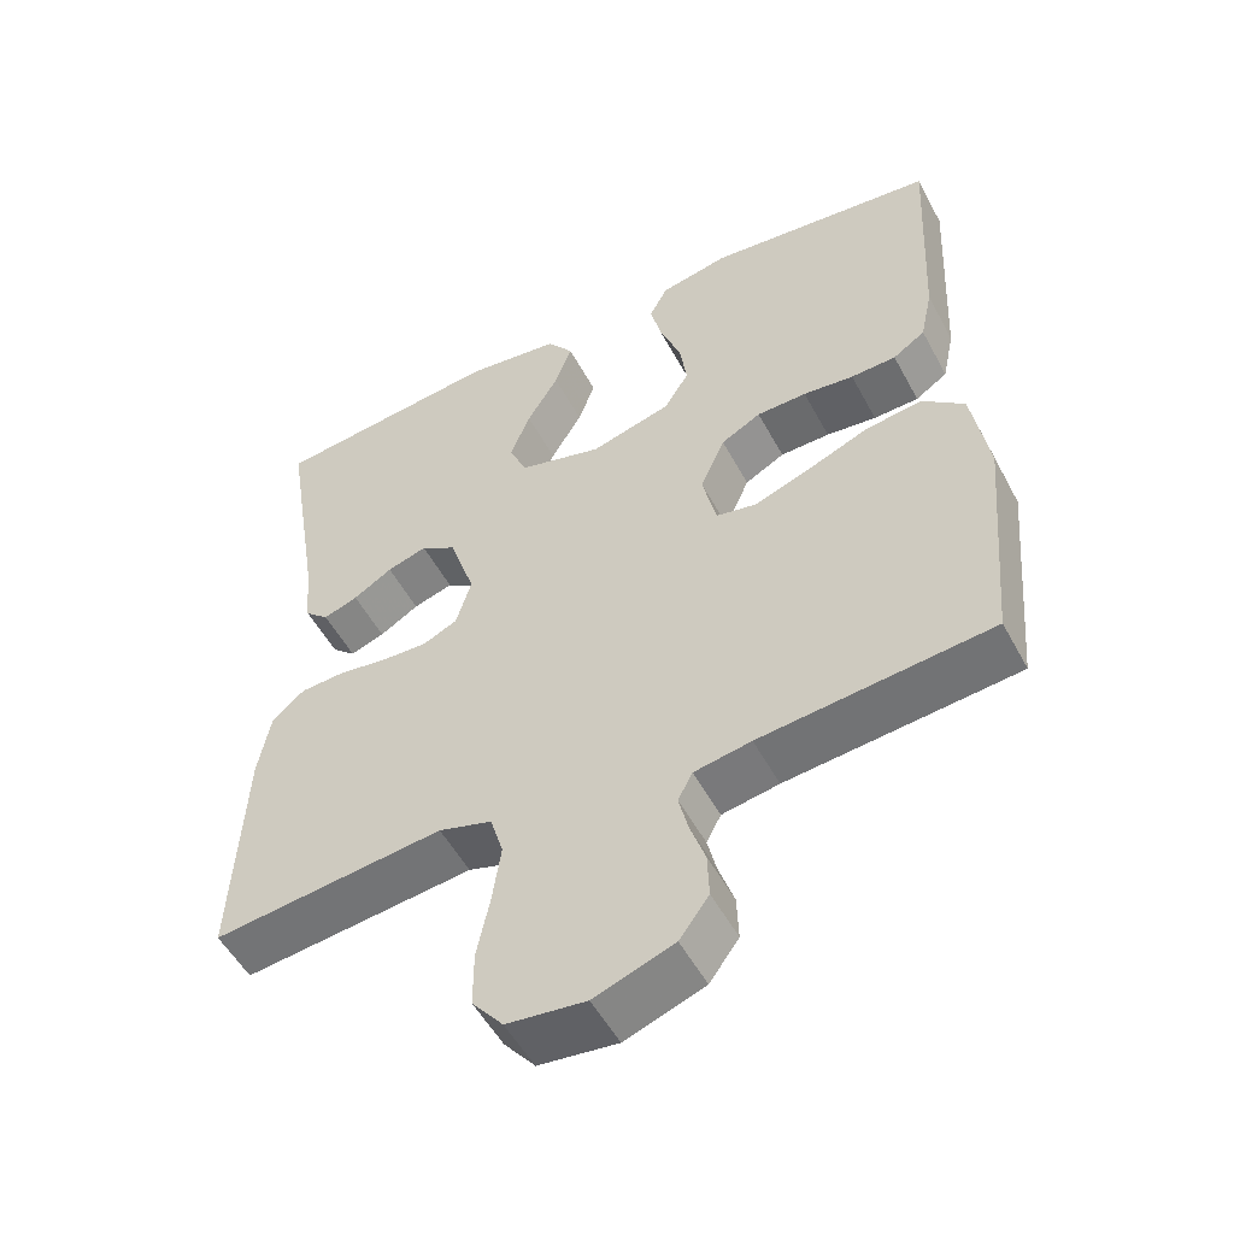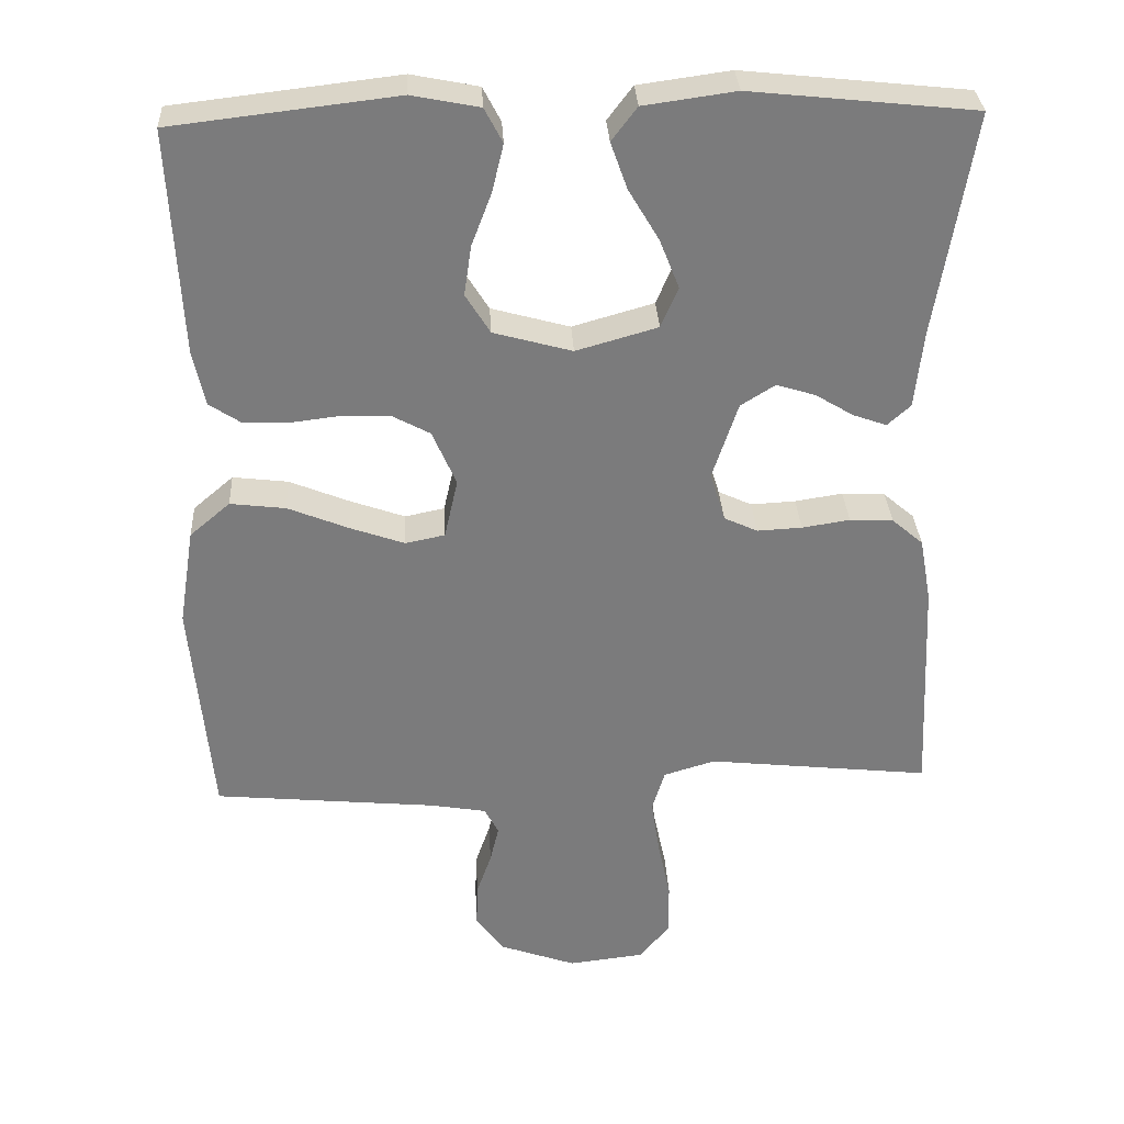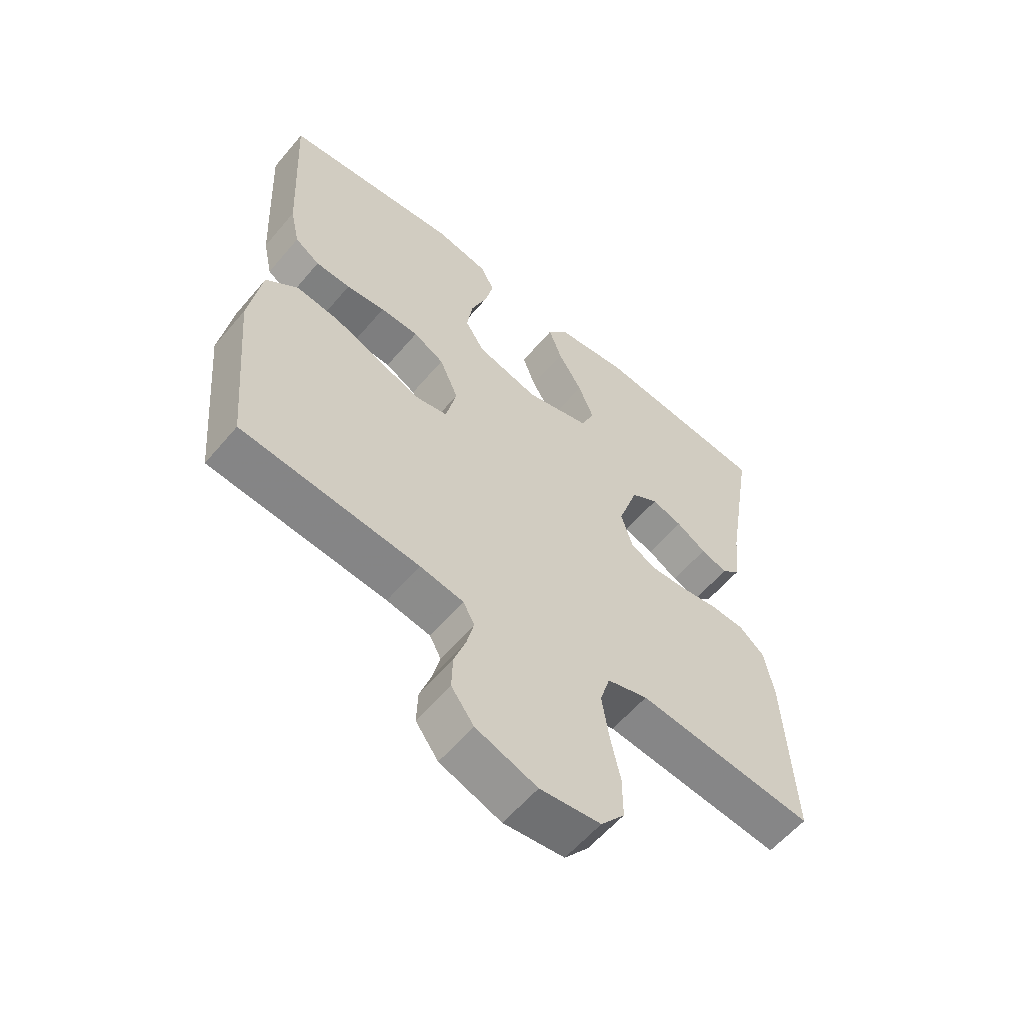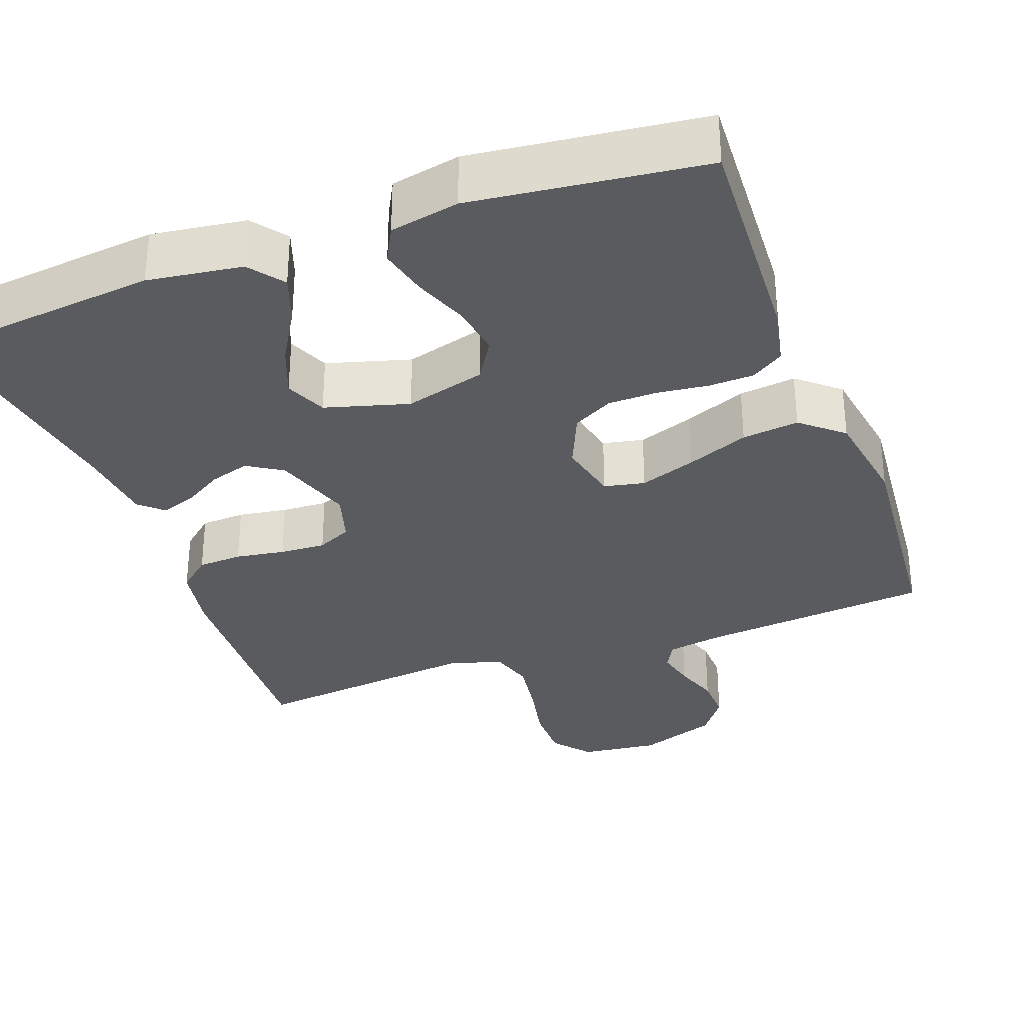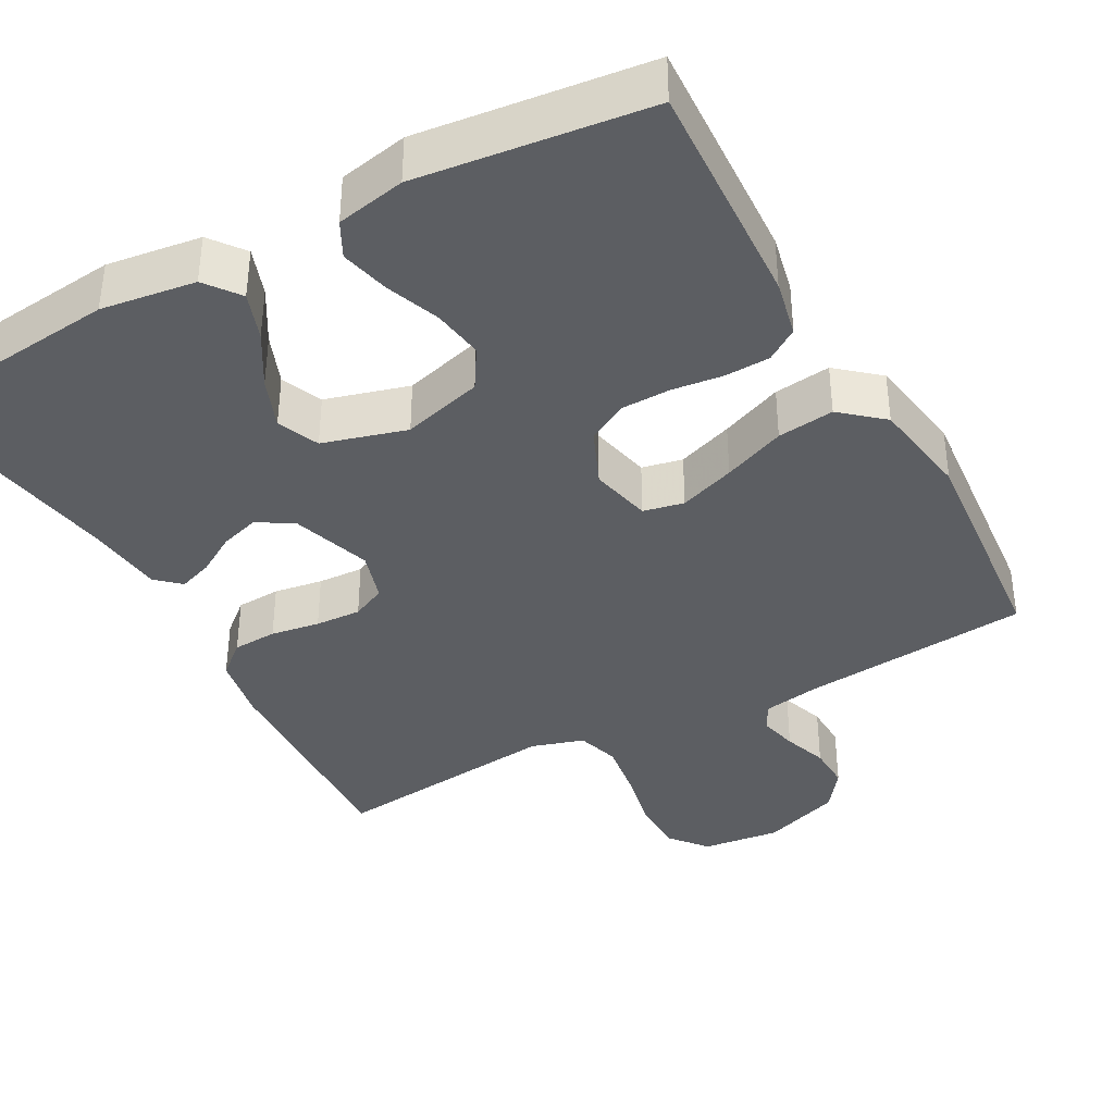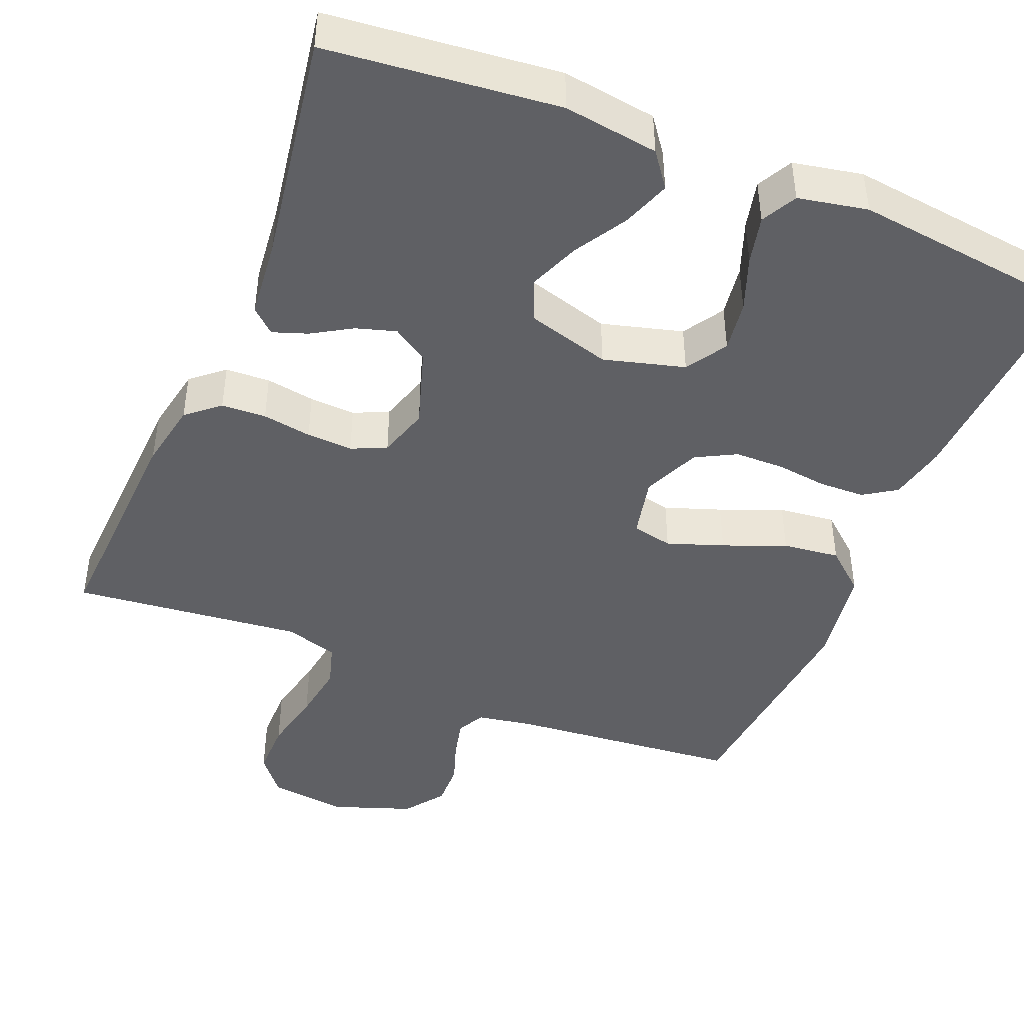
<metadata>
{"format":"obj","ext":"obj","renderer":"f3d","projection":"perspective","resolution":1024,"background":"white","views":[{"elev":-52.8,"azim":27.8,"up":"+Z"},{"elev":31.8,"azim":176.9,"up":"+Z"},{"elev":-58.9,"azim":140.1,"up":"+Z"},{"elev":-32.5,"azim":20.2,"up":"+Y"},{"elev":-38.1,"azim":28.7,"up":"+Y"},{"elev":-44.4,"azim":-22.5,"up":"+Y"}]}
</metadata>
<code>
v -0.5 0.07 -0.5
v -0.486 0.07 -0.2
v -0.47 0.07 -0.113
v -0.428 0.07 -0.077
v -0.37 0.07 -0.074
v -0.306 0.07 -0.084
v -0.246 0.07 -0.087
v -0.201 0.07 -0.066
v -0.181 0.07 0
v -0.215 0.07 0.103
v -0.261 0.07 0.132
v -0.313 0.07 0.116
v -0.364 0.07 0.085
v -0.409 0.07 0.069
v -0.44 0.07 0.097
v -0.451 0.07 0.2
v -0.5 0.07 0.5
v -0.2 0.07 0.532
v -0.077 0.07 0.515
v -0.043 0.07 0.47
v -0.065 0.07 0.408
v -0.106 0.07 0.339
v -0.132 0.07 0.273
v -0.109 0.07 0.219
v 0 0.07 0.188
v 0.105 0.07 0.217
v 0.138 0.07 0.27
v 0.128 0.07 0.337
v 0.101 0.07 0.408
v 0.086 0.07 0.471
v 0.11 0.07 0.517
v 0.2 0.07 0.535
v 0.5 0.07 0.5
v 0.485 0.07 0.2
v 0.469 0.07 0.125
v 0.427 0.07 0.097
v 0.368 0.07 0.095
v 0.302 0.07 0.103
v 0.237 0.07 0.102
v 0.185 0.07 0.074
v 0.153 0.07 0
v 0.171 0.07 -0.08
v 0.224 0.07 -0.091
v 0.297 0.07 -0.065
v 0.378 0.07 -0.032
v 0.452 0.07 -0.023
v 0.506 0.07 -0.069
v 0.527 0.07 -0.2
v 0.5 0.07 -0.5
v 0.2 0.07 -0.529
v 0.126 0.07 -0.542
v 0.107 0.07 -0.578
v 0.119 0.07 -0.628
v 0.139 0.07 -0.686
v 0.141 0.07 -0.744
v 0.103 0.07 -0.796
v 0 0.07 -0.833
v -0.102 0.07 -0.821
v -0.142 0.07 -0.772
v -0.142 0.07 -0.7
v -0.125 0.07 -0.619
v -0.114 0.07 -0.544
v -0.131 0.07 -0.488
v -0.2 0.07 -0.467
v -0.5 0 -0.5
v -0.486 0 -0.2
v -0.47 0 -0.113
v -0.428 0 -0.077
v -0.37 0 -0.074
v -0.306 0 -0.084
v -0.246 0 -0.087
v -0.201 0 -0.066
v -0.181 0 0
v -0.215 0 0.103
v -0.261 0 0.132
v -0.313 0 0.116
v -0.364 0 0.085
v -0.409 0 0.069
v -0.44 0 0.097
v -0.451 0 0.2
v -0.5 0 0.5
v -0.2 0 0.532
v -0.077 0 0.515
v -0.043 0 0.47
v -0.065 0 0.408
v -0.106 0 0.339
v -0.132 0 0.273
v -0.109 0 0.219
v 0 0 0.188
v 0.105 0 0.217
v 0.138 0 0.27
v 0.128 0 0.337
v 0.101 0 0.408
v 0.086 0 0.471
v 0.11 0 0.517
v 0.2 0 0.535
v 0.5 0 0.5
v 0.485 0 0.2
v 0.469 0 0.125
v 0.427 0 0.097
v 0.368 0 0.095
v 0.302 0 0.103
v 0.237 0 0.102
v 0.185 0 0.074
v 0.153 0 0
v 0.171 0 -0.08
v 0.224 0 -0.091
v 0.297 0 -0.065
v 0.378 0 -0.032
v 0.452 0 -0.023
v 0.506 0 -0.069
v 0.527 0 -0.2
v 0.5 0 -0.5
v 0.2 0 -0.529
v 0.126 0 -0.542
v 0.107 0 -0.578
v 0.119 0 -0.628
v 0.139 0 -0.686
v 0.141 0 -0.744
v 0.103 0 -0.796
v 0 0 -0.833
v -0.102 0 -0.821
v -0.142 0 -0.772
v -0.142 0 -0.7
v -0.125 0 -0.619
v -0.114 0 -0.544
v -0.131 0 -0.488
v -0.2 0 -0.467
f 58 59 60 61
f 58 61 62
f 57 58 62
f 56 57 62 63
f 53 54 55 56
f 52 53 56 63
f 47 48 49 50
f 47 50 51
f 44 45 46 47
f 43 44 47 51
f 42 43 51 52
f 35 36 37 38
f 35 38 39
f 34 35 39
f 33 34 39
f 32 33 39 40
f 28 29 30 31
f 27 28 31 32
f 19 20 21 22
f 19 22 23
f 16 17 18 19
f 16 19 23
f 15 16 23 24
f 12 13 14 15
f 11 12 15 24
f 3 4 5 6
f 3 6 7
f 64 1 2 3
f 63 64 3 7
f 41 42 52 63
f 27 32 40 41
f 26 27 41 63
f 25 26 63
f 10 11 24 25
f 9 10 25
f 8 9 25 63
f 7 8 63
f 125 124 123 122
f 126 125 122
f 126 122 121
f 127 126 121 120
f 120 119 118 117
f 127 120 117 116
f 114 113 112 111
f 115 114 111
f 111 110 109 108
f 115 111 108 107
f 116 115 107 106
f 102 101 100 99
f 103 102 99
f 103 99 98
f 103 98 97
f 104 103 97 96
f 95 94 93 92
f 96 95 92 91
f 86 85 84 83
f 87 86 83
f 83 82 81 80
f 87 83 80
f 88 87 80 79
f 79 78 77 76
f 88 79 76 75
f 70 69 68 67
f 71 70 67
f 67 66 65 128
f 71 67 128 127
f 127 116 106 105
f 105 104 96 91
f 127 105 91 90
f 127 90 89
f 89 88 75 74
f 89 74 73
f 127 89 73 72
f 127 72 71
f 1 65 66 2
f 2 66 67 3
f 3 67 68 4
f 4 68 69 5
f 5 69 70 6
f 6 70 71 7
f 7 71 72 8
f 8 72 73 9
f 9 73 74 10
f 10 74 75 11
f 11 75 76 12
f 12 76 77 13
f 13 77 78 14
f 14 78 79 15
f 15 79 80 16
f 16 80 81 17
f 17 81 82 18
f 18 82 83 19
f 19 83 84 20
f 20 84 85 21
f 21 85 86 22
f 22 86 87 23
f 23 87 88 24
f 24 88 89 25
f 25 89 90 26
f 26 90 91 27
f 27 91 92 28
f 28 92 93 29
f 29 93 94 30
f 30 94 95 31
f 31 95 96 32
f 32 96 97 33
f 33 97 98 34
f 34 98 99 35
f 35 99 100 36
f 36 100 101 37
f 37 101 102 38
f 38 102 103 39
f 39 103 104 40
f 40 104 105 41
f 41 105 106 42
f 42 106 107 43
f 43 107 108 44
f 44 108 109 45
f 45 109 110 46
f 46 110 111 47
f 47 111 112 48
f 48 112 113 49
f 49 113 114 50
f 50 114 115 51
f 51 115 116 52
f 52 116 117 53
f 53 117 118 54
f 54 118 119 55
f 55 119 120 56
f 56 120 121 57
f 57 121 122 58
f 58 122 123 59
f 59 123 124 60
f 60 124 125 61
f 61 125 126 62
f 62 126 127 63
f 63 127 128 64
f 64 128 65 1

</code>
